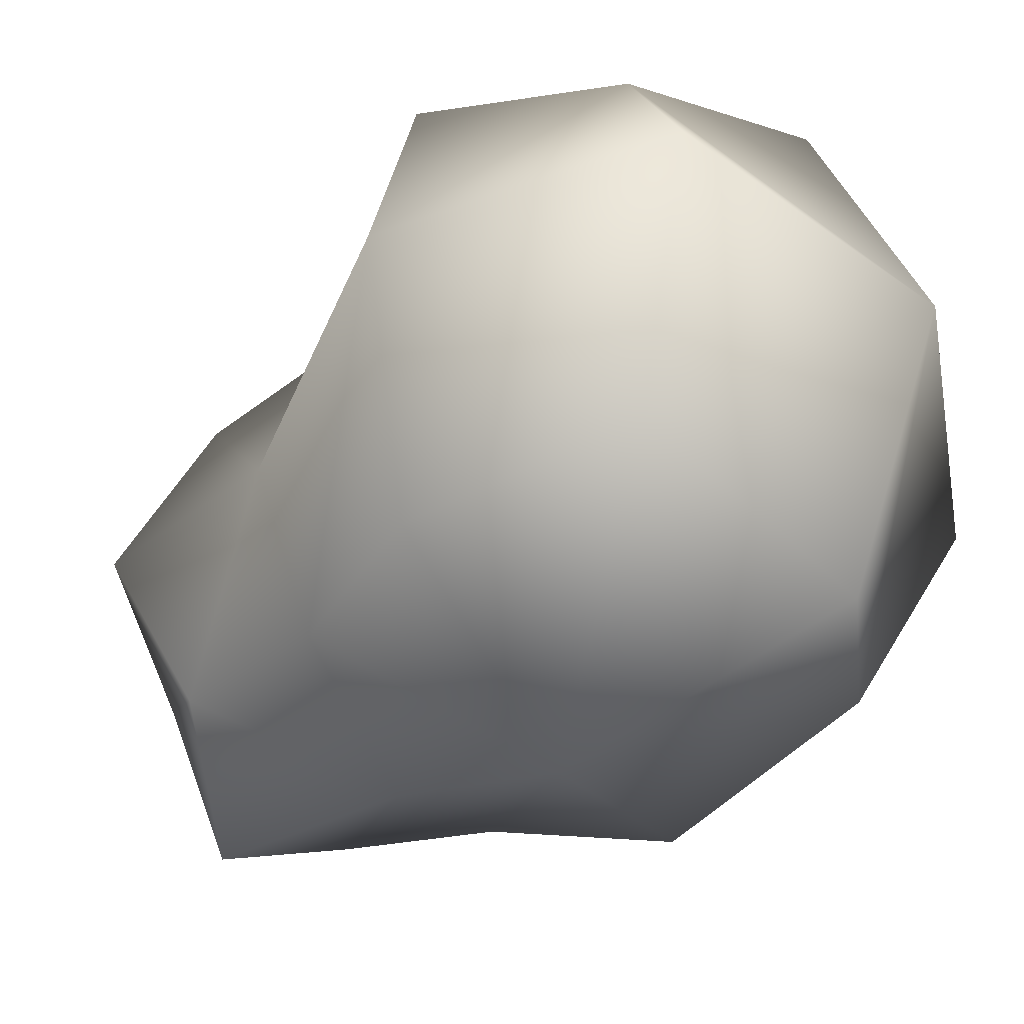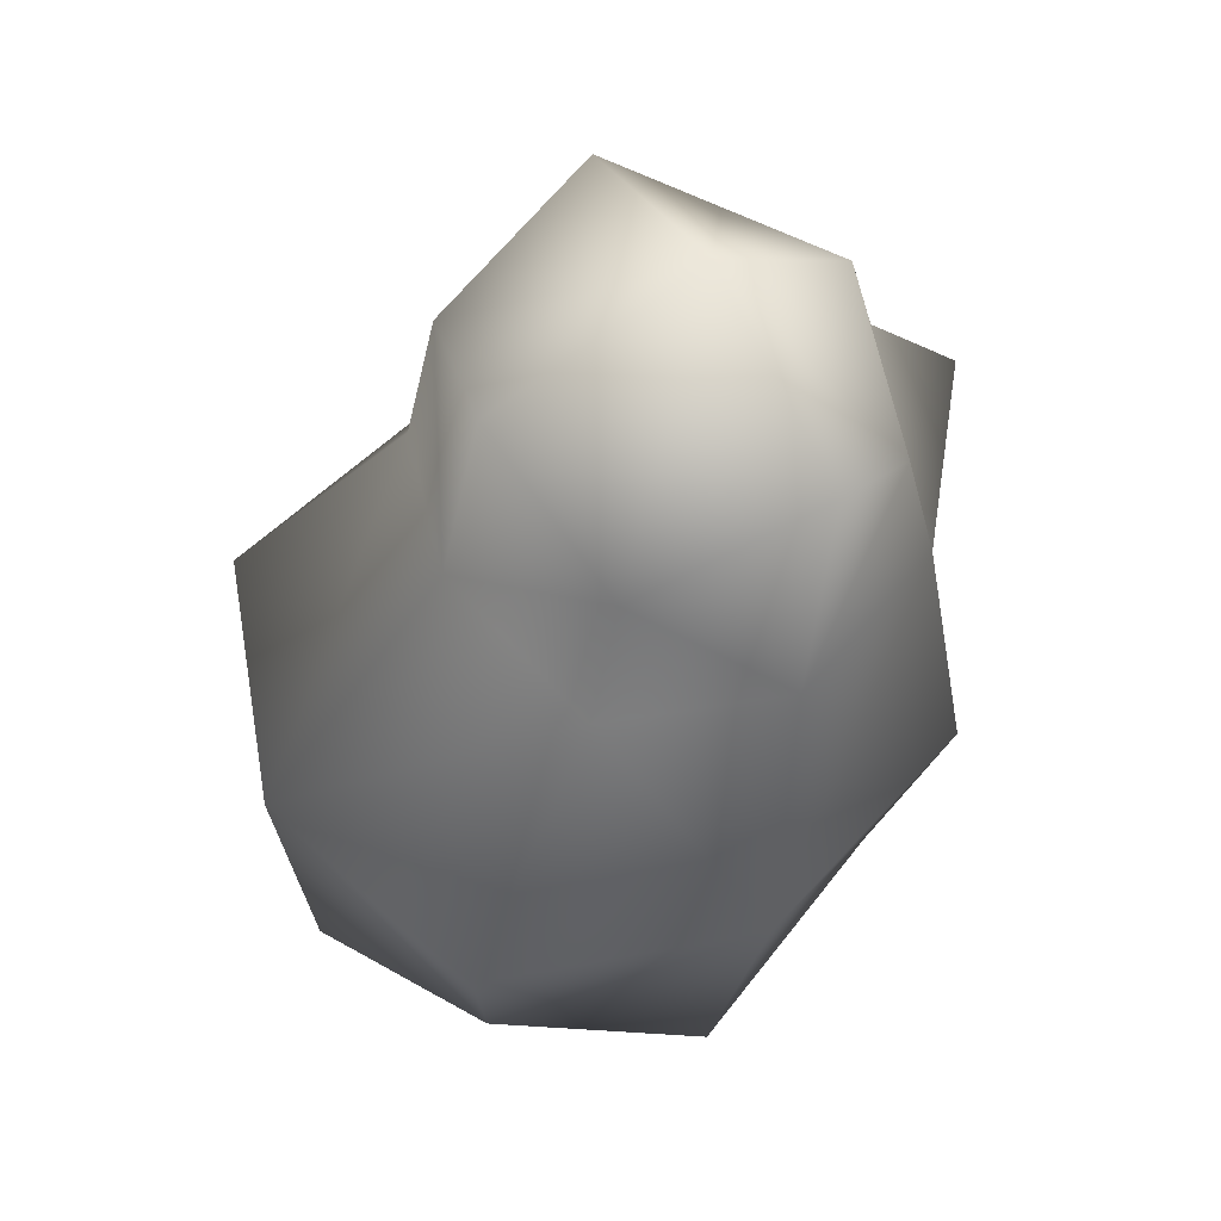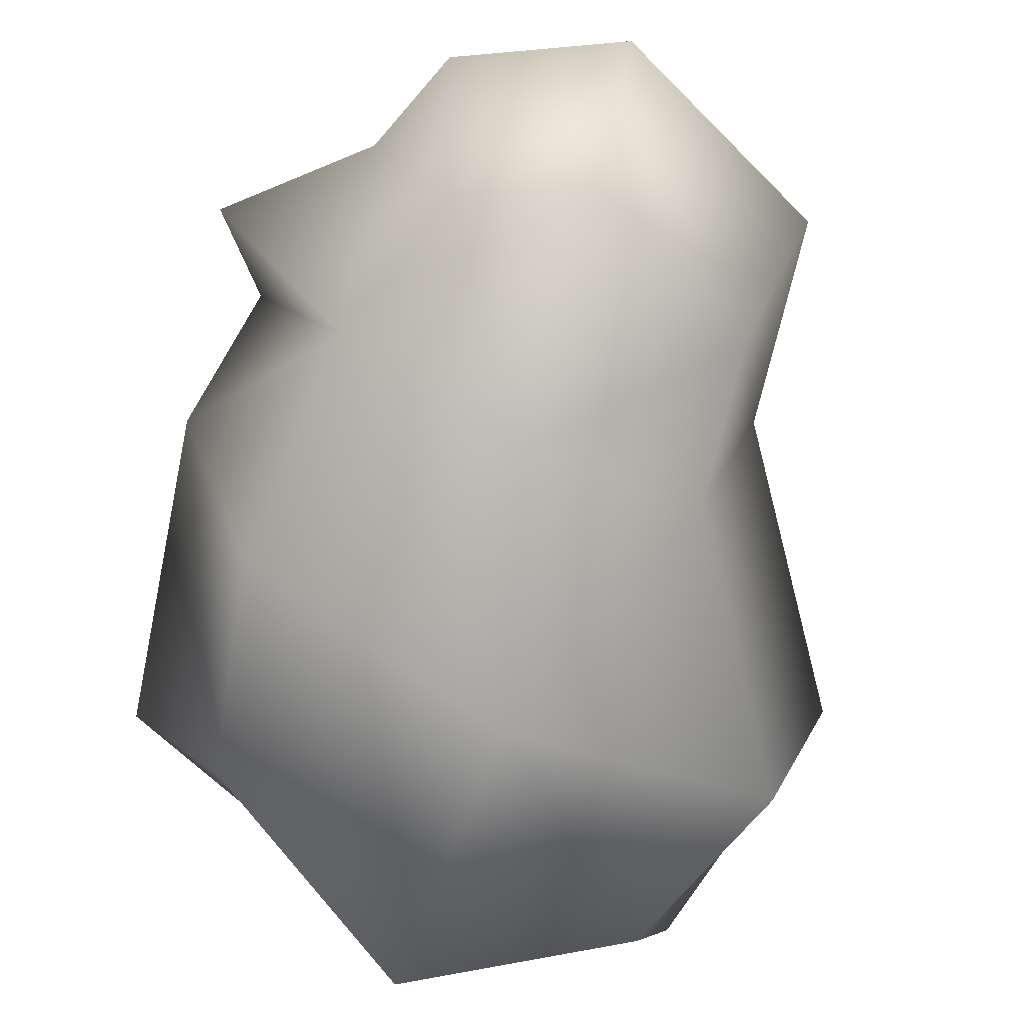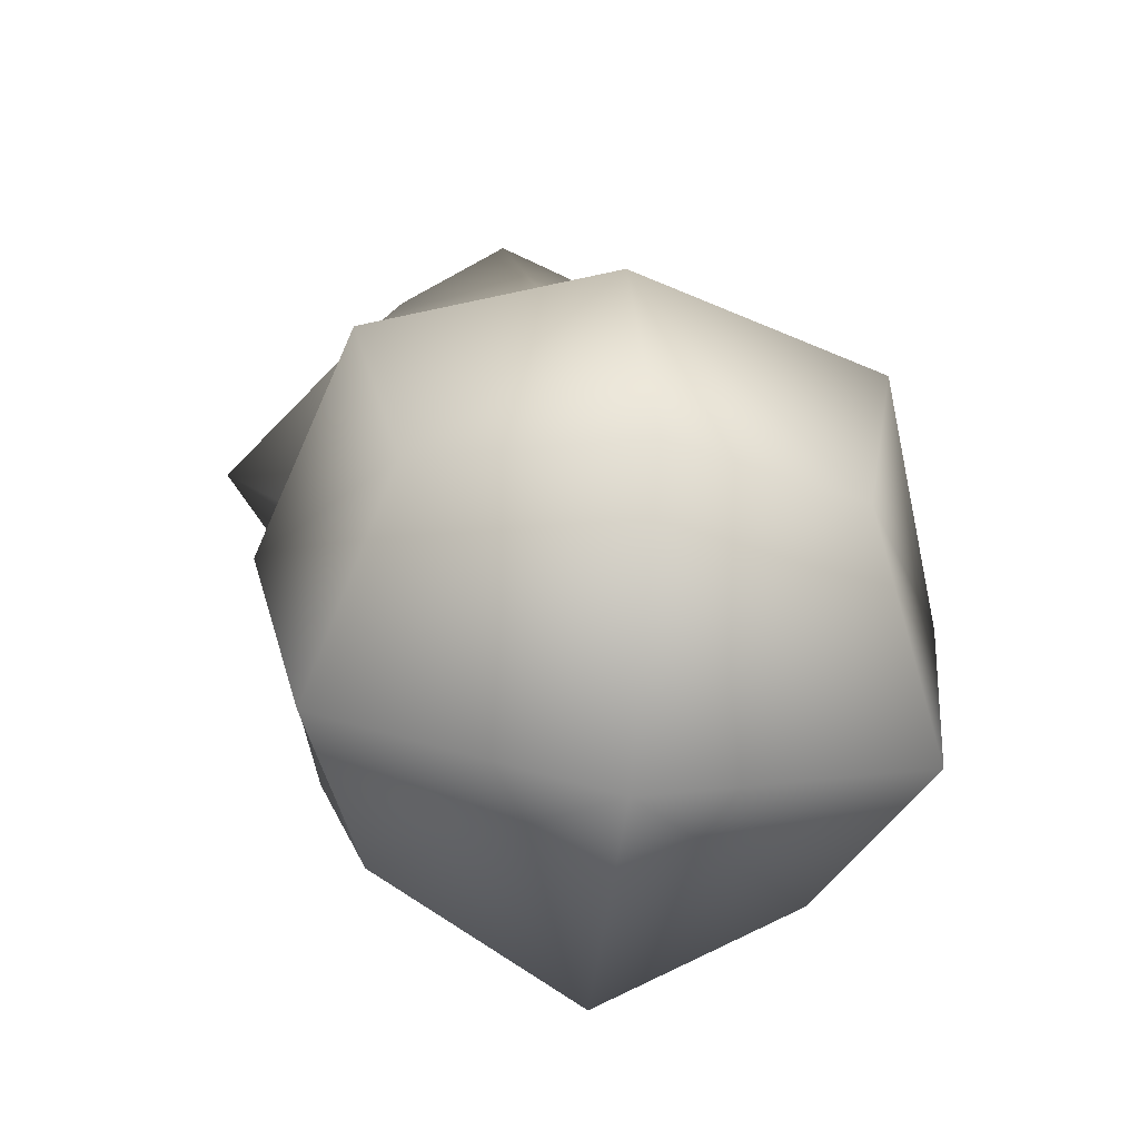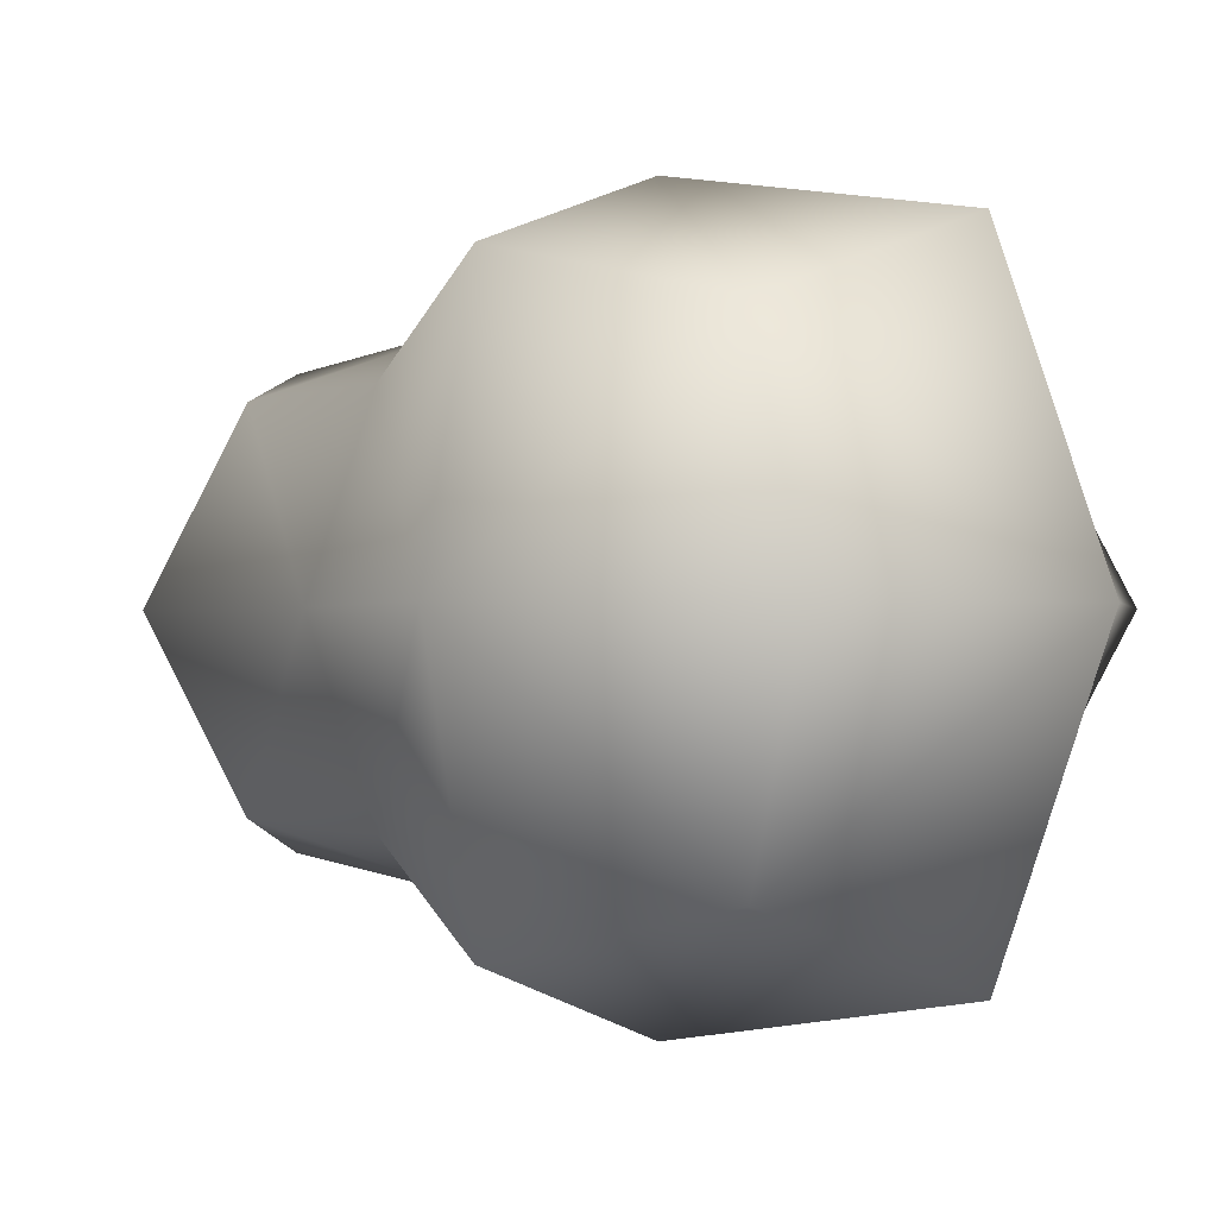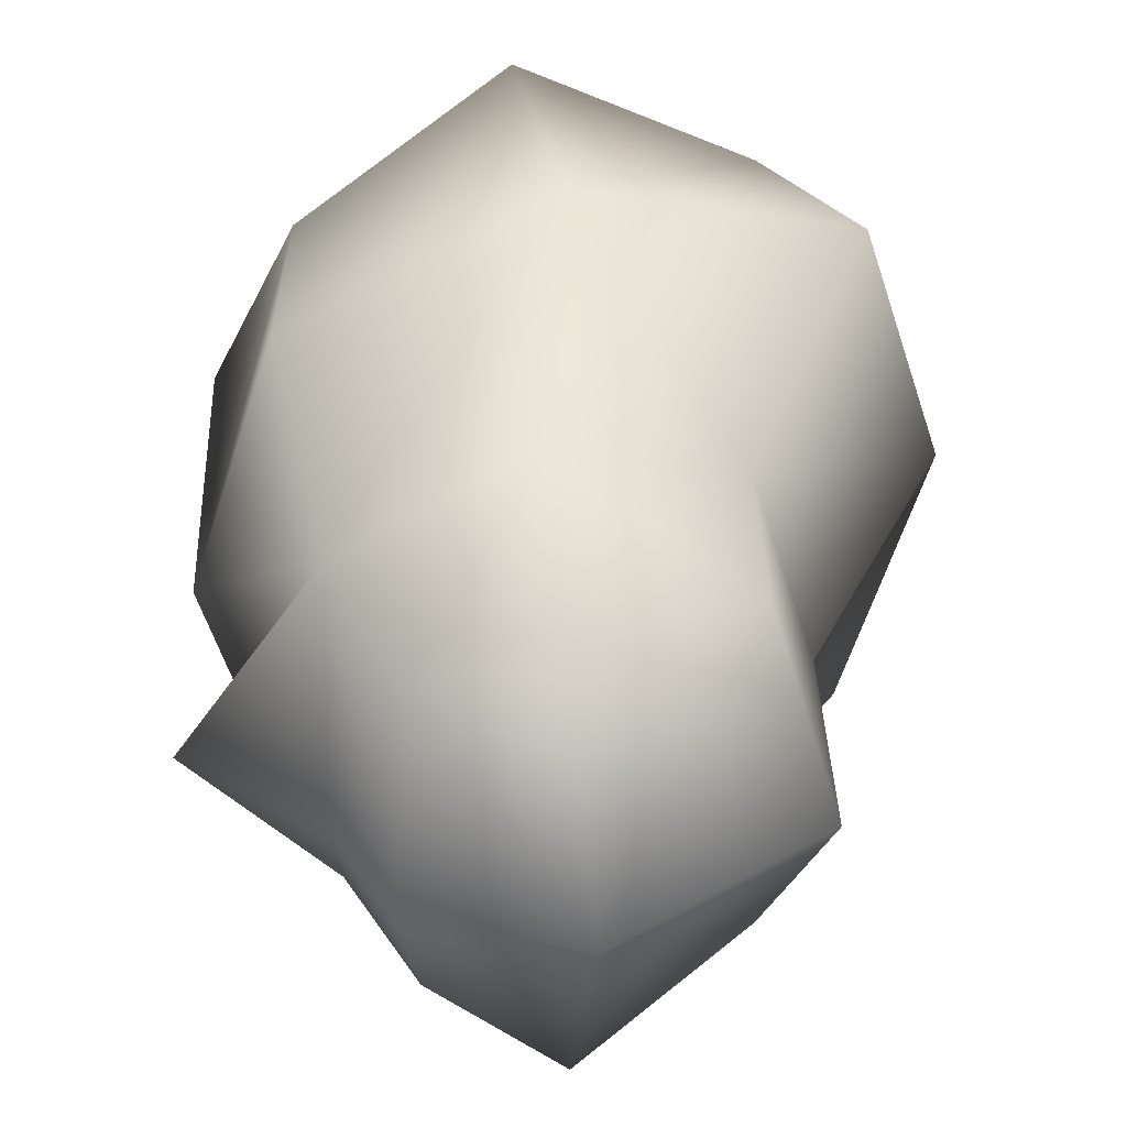
<metadata>
{"format":"obj","ext":"obj","renderer":"f3d","projection":"perspective","resolution":1024,"background":"white","views":[{"elev":-42.2,"azim":119.4,"up":"+Y"},{"elev":56.7,"azim":151.6,"up":"+Z"},{"elev":-67.0,"azim":-24.9,"up":"+Y"},{"elev":-65.4,"azim":-5.9,"up":"+Z"},{"elev":-0.9,"azim":120.7,"up":"+Y"},{"elev":38.6,"azim":-15.1,"up":"+Y"}]}
</metadata>
<code>
g Chick
v -6.895e-06 -1.037e-10 1.089e-05
v 0.0002853 -1.674e-10 0.0001166
v 0.0001961 0.0002166 0.0002094
v -1.121e-05 0.0002968 0.0001164
v -0.0002376 0.0002172 0.0002088
v -0.0003082 -7.665e-11 0.0001161
v 0.0003151 -2.477e-10 0.0004113
v 0.0002273 0.0002655 0.000421
v -0.0003824 -1.026e-10 0.0004321
v -0.0002985 0.000258 0.000435
v -4.085e-05 0.0003485 0.0004197
v -0.0002994 0.0001748 0.0006358
v -0.0001173 0.0002481 0.0006334
v -0.0002651 0.0001654 0.0007862
v -0.0001584 0.0002166 0.0008636
v -0.0001569 -2.623e-10 0.0009439
v 2.668e-05 0.0001755 0.0007802
v 6.687e-05 -3.138e-10 0.0008598
v -0.0003002 -1.87e-10 0.0008608
v 0.0001114 -2.723e-10 0.0006597
v 5.966e-05 0.0001825 0.0006253
v -0.0003673 -1.359e-10 0.0005784
v -0.0003289 -1.696e-10 0.0007567
v -6.895e-06 -1.037e-10 1.089e-05
v -1.121e-05 -0.0002968 0.0001164
v 0.0001961 -0.0002166 0.0002094
v 0.0002853 -1.674e-10 0.0001166
v -0.0002376 -0.0002172 0.0002088
v -0.0003082 -7.665e-11 0.0001161
v 0.0003151 -2.477e-10 0.0004113
v 0.0002273 -0.0002655 0.000421
v -4.085e-05 -0.0003485 0.0004197
v -0.0002985 -0.000258 0.000435
v -0.0003824 -1.026e-10 0.0004321
v -0.0002994 -0.0001748 0.0006358
v -0.0003673 -1.359e-10 0.0005784
v -0.0001173 -0.0002481 0.0006334
v -0.0002651 -0.0001654 0.0007862
v -0.0001584 -0.0002166 0.0008636
v -0.0001569 -2.623e-10 0.0009439
v -0.0003002 -1.87e-10 0.0008608
v 2.668e-05 -0.0001755 0.0007802
v 6.687e-05 -3.138e-10 0.0008598
v 0.0001114 -2.723e-10 0.0006597
v 5.966e-05 -0.0001825 0.0006253
v -0.0003289 -1.696e-10 0.0007567
v -0.0004345 -1.5e-10 0.0006403
v -0.0003289 -1.696e-10 0.0007567
v -0.0002994 -0.0001748 0.0006358
v -0.0002994 0.0001748 0.0006358
v -0.0003673 -1.359e-10 0.0005784
g Chick_0
f 3 2 1
f 4 3 1
f 5 4 1
f 6 5 1
f 2 3 7
f 3 8 7
f 5 6 9
f 10 5 9
f 3 4 11
f 8 3 11
f 5 10 11
f 4 5 11
f 10 12 11
f 12 10 9
f 12 13 11
f 12 14 13
f 14 15 13
f 15 14 16
f 17 15 16
f 15 17 13
f 18 17 16
f 14 19 16
f 19 14 12
f 17 18 20
f 21 17 20
f 17 21 13
f 21 8 11
f 13 21 11
f 21 20 7
f 8 21 7
f 22 12 9
f 23 19 12
f 26 25 24
f 27 26 24
f 25 28 24
f 28 29 24
f 26 27 30
f 31 26 30
f 26 31 32
f 25 26 32
f 28 25 32
f 33 28 32
f 28 33 34
f 29 28 34
f 33 35 34
f 35 33 32
f 35 36 34
f 37 35 32
f 38 35 37
f 39 38 37
f 38 39 40
f 41 38 40
f 39 42 40
f 42 39 37
f 42 43 40
f 43 42 44
f 42 45 44
f 45 42 37
f 45 37 32
f 31 45 32
f 45 31 30
f 44 45 30
f 38 41 46
f 35 38 46
f 49 48 47
f 48 50 47
f 51 47 50
f 49 47 51

</code>
